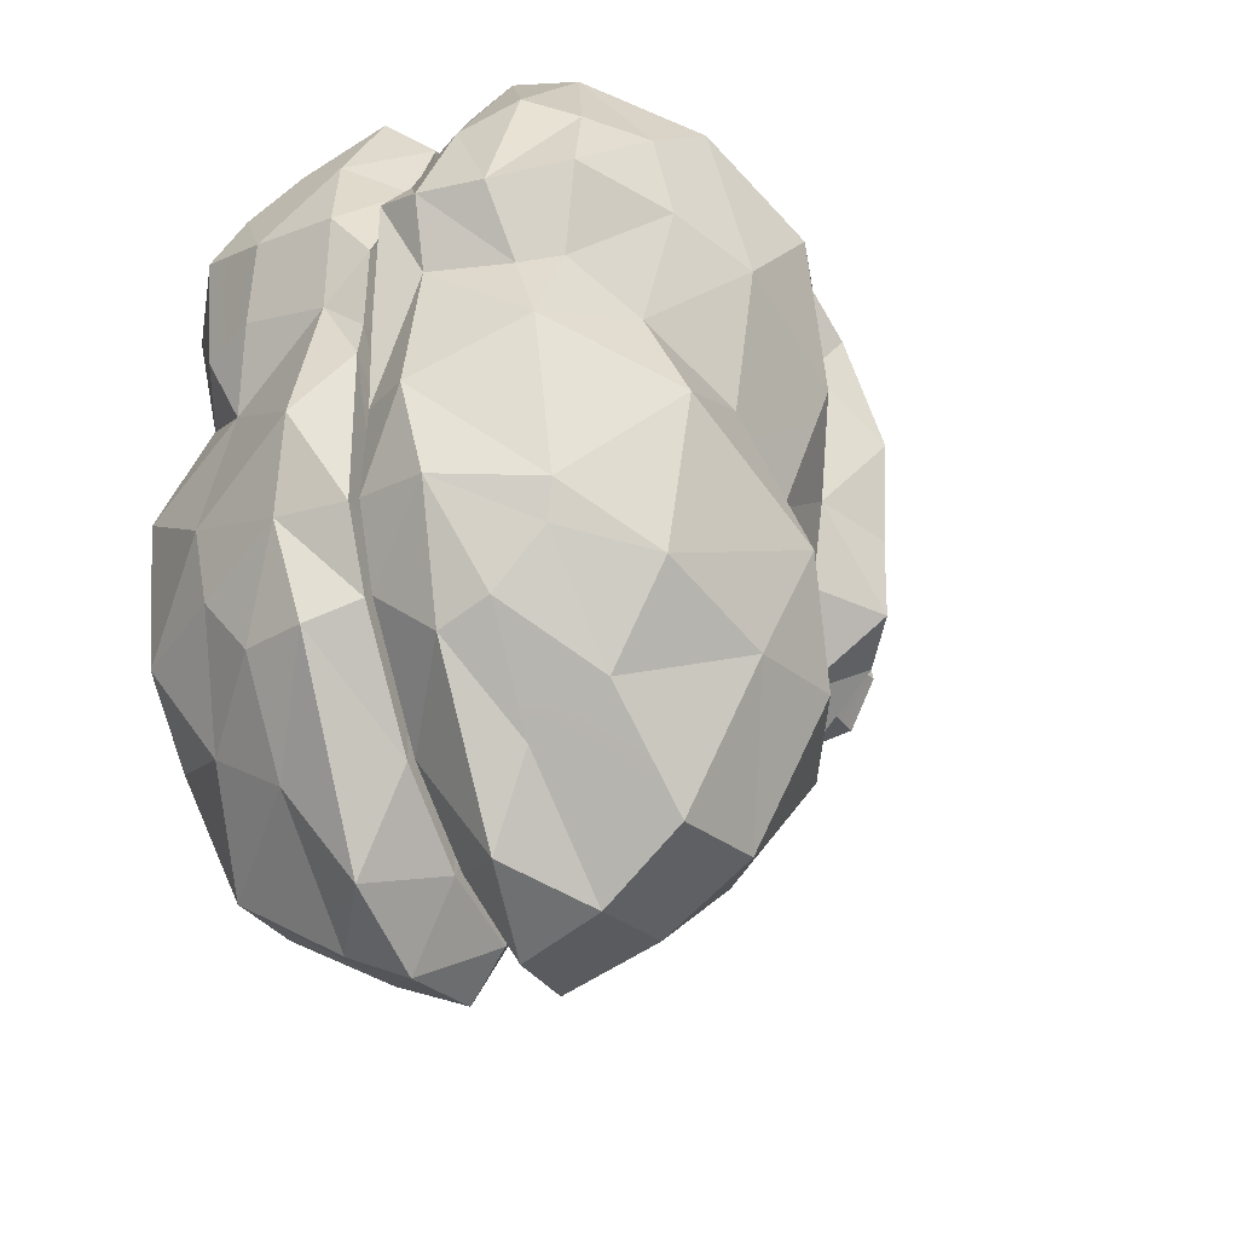
<metadata>
{"format":"obj","ext":"obj","renderer":"f3d","projection":"perspective","resolution":1024,"background":"white","views":[{"elev":-26.1,"azim":-153.5,"up":"+Z"}]}
</metadata>
<code>
o brain_Mesh
v -0.109 1.569 1.5
v -0.109 1.696 -0.6101
v 2.605 0.7007 -0.276
v 2.926 0.2905 1.108
v 3.12 1.245 -1.082
v 2.524 1.557 0.3336
v -0.109 -0.03992 1.59
v -0.109 -0.08016 -0.3289
v 2.577 -0.3126 0.2941
v 2.481 -0.348 1.797
v -0.109 -0.8068 1.776
v -0.109 -0.7539 0.07563
v 2.918 -1.046 0.1207
v 2.985 -1.013 1.154
v -0.109 1.656 -2.194
v -0.109 0.8561 -2.034
v 2.835 1.584 -2.17
v 2.947 0.5501 -2.182
v -0.109 0.04685 -1.833
v 2.394 -0.4652 -0.5261
v -0.109 -0.6375 -0.8946
v 2.929 -1.006 -0.704
v -0.1779 1.626 -3.731
v 0.3783 1.392 -4.531
v 0.2927 0.4629 -4.523
v -0.1779 0.6807 -4.093
v 0.9522 1.603 -4.303
v 1.056 0.5346 -4.235
v 2.041 1.732 -3.666
v 2.131 0.6927 -3.665
v 0.3136 -0.406 -3.543
v -0.1779 0.1507 -3.516
v 1.336 -0.41 -3.458
v 2.399 -0.3829 -2.578
v 0.5528 -0.8907 -1.901
v -0.1779 -0.718 -1.89
v 1.425 -0.7261 -2.049
v 2.029 -0.7328 -1.381
v -0.109 2.406 1.132
v -0.109 2.232 -0.06481
v 2.067 2.551 0.8864
v 2.61 2.708 -0.07755
v -0.109 2.442 -1.698
v 2.491 2.717 -1.623
v -0.1779 2.516 -2.971
v 0.369 2.409 -3.985
v 0.983 2.739 -3.079
v 1.776 2.617 -2.618
v -0.172 3.536 0.9299
v 0.3086 3.473 1.287
v -0.1132 2.854 0.000686
v 1.172 3.441 1.366
v 1.746 3.179 1.232
v 1.417 3.131 0.5831
v -0.109 3.041 -0.9557
v 1.608 3.396 -0.6873
v -0.1779 3.331 -1.734
v 0.3276 3.561 -1.978
v 1.011 3.365 -1.998
v 1.522 3.307 -1.404
v -0.134 -1.374 1.792
v -0.134 -1.305 0.6819
v 2.482 -1.834 1.428
v 2.66 -1.758 0.7639
v -0.109 -1.318 -0.2474
v 2.563 -1.839 -0.215
v -0.109 -1.332 -1.454
v 1.037 -1.488 -1.846
v 1.953 -1.526 -1.621
v 2.519 -1.587 -0.944
v -0.2174 -2.2 1.824
v -0.2174 -2.2 1.094
v 1.876 -2.305 1.824
v 1.77 -2.305 1.094
v -0.2174 -2.2 0.2154
v 1.77 -2.305 0.2154
v -0.2174 -2.246 -0.3158
v 0.7493 -2.438 -0.8426
v 1.299 -2.358 -0.7081
v 1.601 -2.305 -0.4221
v -0.1102 0.766 3.091
v -0.1196 1.672 3.15
v 2.406 0.5473 2.67
v 2.749 1.616 1.74
v -0.109 -0.1039 3.122
v 2.49 -0.4772 2.784
v -0.109 -0.9971 3.15
v 2.623 -0.8895 2.379
v -0.1434 2.448 2.525
v 2.417 2.385 2.055
v 0.1583 3.651 2.112
v -0.172 3.479 1.763
v 0.9928 3.598 2.094
v 1.745 3.285 2.272
v -0.134 -1.529 2.82
v 2.099 -1.75 2.433
v -0.2174 -2.563 2.575
v 1.537 -2.368 2.352
v -0.1477 0.7142 4.215
v 1.291 1.091 4.159
v 0.5801 1.548 4.299
v -0.1601 1.365 3.763
v 1.692 0.8931 3.77
v 1.327 1.514 4.234
v 2.132 0.5476 3.342
v 2.174 1.493 3.487
v -0.1752 -0.131 4.52
v 0.7971 -0.1614 4.842
v 1.319 -0.2153 4.316
v 2.024 -0.3372 3.829
v -0.1644 -0.9089 4.503
v 0.5503 -1.223 4.953
v 1.371 -1.126 4.34
v 1.866 -0.8473 3.807
v 0.389 2.409 4.008
v -0.1745 2.362 3.56
v 1.104 1.993 4.172
v 1.991 2.299 2.993
v 0.4161 3.127 3.068
v -0.1935 2.818 2.781
v 1.04 2.818 3.337
v 1.542 2.994 2.866
v -0.1492 -2.024 3.795
v 0.3478 -1.92 4.667
v 1.096 -1.893 4.278
v 1.598 -2.246 3.436
v -0.2174 -2.667 3.123
v 0.112 -2.649 3.602
v 0.5318 -2.582 3.05
v 1.053 -2.492 2.917
v -0.1611 3.639 -0.9203
v 0.5597 3.723 -0.9586
v -0.1566 3.597 0.6119
v 0.3702 3.901 -0.01861
v -0.2174 -2.83 1.482
v -0.2174 -2.863 2.063
v 2.023 -2.728 1.482
v 1.927 -2.863 1.923
v -0.2174 -2.657 1.032
v 1.6 -2.953 0.7668
v -0.2174 -2.823 -0.3833
v 0.7 -2.585 -0.09186
v 1.084 -2.815 0.109
v 1.417 -2.953 0.2366
v -0.2174 -2.717 2.393
v 1.661 -2.843 2.547
v -0.2174 -2.848 2.958
v -0.03001 -2.894 3.621
v 0.637 -3.073 3.293
v 1.147 -3.085 2.958
v -0.2174 -3.078 2.086
v 0.04352 -3.628 1.807
v -0.08132 -3.441 2.948
v 0.4383 -3.346 3.235
v 1.153 -3.628 2.304
v 0.536 -3.675 2.88
v 1.186 -3.738 1.708
v 1.796 -3.241 1.385
v 1.571 -3.256 1.038
v 1.426 -3.256 0.623
v 1.094 -3.196 0.3337
v -0.2174 -3.419 0.8753
v -0.2174 -3.188 1.659
v -0.2174 -3.421 0.7084
v -0.2174 -3.42 -0.14
v 1.019 -3.852 1.14
v 0.6172 -3.914 1.38
v 0.1925 -3.511 0.8784
v 0.4251 -3.687 0.4651
v 0.09111 -3.516 -0.1191
v -0.2174 0.8113 1.673
v -0.2174 1.569 1.5
v -0.1871 0.7933 -0.02458
v -0.2174 1.696 -0.6101
v -0.2174 -0.03992 1.59
v -0.2174 -0.08016 -0.3289
v -0.2174 0.8561 -2.034
v -0.2174 0.766 3.091
v 0.5193 -3.919 2.139
v 0.5165 -3.953 1.757
v -0.1215 -3.998 1.251
v -0.2174 -3.993 0.2062
v 0.219 -4.125 1.104
v 0.3584 -4.104 0.644
v 0.1027 -4.103 0.229
v -0.2174 -4.704 1.681
v -0.2174 -4.686 0.7751
v 0.1889 -4.823 1.583
v 0.3104 -4.817 1.26
v 0.1105 -4.831 0.8766
v -0.1897 -5.806 2.119
v -0.2174 -5.476 1.045
v 0.2515 -5.909 1.901
v 0.3316 -5.839 1.529
v 0.09259 -5.821 1.082
v -0.2145 -7 2.331
v -0.2145 -7 0.9581
v 0.3405 -7 2.112
v 0.453 -7 1.644
v 0.1468 -6.997 1.028
v -1.283 0.7788 4.692
v -1.015 1.548 4.127
v -0.287 1.131 4.215
v -0.2746 1.888 4.189
v -0.2569 1.626 -3.731
v -0.722 1.392 -4.576
v -0.2569 0.6807 -4.093
v -0.6364 0.4629 -4.568
v -3.361 0.2905 1.108
v -3.04 0.7007 -0.276
v -2.959 1.557 0.3336
v -3.554 1.245 -1.082
v -0.2174 0.8113 1.673
v -0.2174 1.569 1.5
v -0.2476 0.7933 -0.02458
v -0.2174 1.696 -0.6101
v -1.679 0.5346 -4.235
v -1.627 1.603 -4.303
v -1.762 1.297 4.035
v -2.127 0.8931 3.77
v -2.476 1.732 -3.666
v -2.657 0.6927 -3.665
v -2.681 1.506 3.487
v -2.567 0.5476 3.342
v -0.9155 -0.1614 4.766
v -0.2595 0.1788 4.184
v -0.2569 0.1507 -3.516
v -0.7484 -0.406 -3.543
v -0.2174 -0.03992 1.59
v -0.2174 -0.08016 -0.3289
v -1.933 -0.41 -3.458
v -1.859 -0.2153 4.528
v -2.834 -0.3829 -2.578
v -2.459 -0.3372 3.829
v -3.011 -0.3126 0.2941
v -2.916 -0.348 1.797
v -0.2704 -0.9183 4.296
v -0.985 -1.223 4.953
v -0.2569 -0.718 -1.89
v -0.9875 -1.031 -1.901
v -0.3257 -0.08016 -0.3289
v -0.3257 -0.7539 0.07563
v -0.3257 -0.03992 1.59
v -0.3257 -0.8068 1.776
v -1.86 -0.7261 -2.049
v -1.709 -1.126 4.483
v -2.464 -0.9089 -1.381
v -2.301 -0.8473 3.807
v -3.42 -1.013 1.154
v -3.353 -1.046 0.1207
v -0.2174 0.8561 -2.034
v -0.3257 0.8561 -2.034
v -0.3257 1.696 -0.6101
v -0.3257 1.656 -2.194
v -3.382 0.5501 -2.182
v -3.178 1.584 -2.17
v -0.3257 0.04685 -1.833
v -2.829 -0.4652 -0.5261
v -0.3257 -0.6375 -0.8946
v -3.364 -1.006 -0.704
v -0.922 2.193 4.206
v -0.2602 2.362 3.56
v -0.3257 1.569 1.5
v -0.3257 2.232 -0.06481
v -0.3257 2.406 1.132
v -1.631 2.15 4.045
v -2.489 2.299 2.993
v -3.044 2.708 -0.07755
v -2.501 2.551 0.8864
v -0.3257 2.442 -1.698
v -2.809 2.717 -1.623
v -0.2569 2.516 -2.971
v -0.9823 2.409 -3.985
v -1.418 2.595 -3.079
v -2.211 2.617 -2.618
v -0.8508 3.127 3.068
v -0.2412 2.9 2.781
v -0.3215 2.854 0.000686
v -0.2628 3.536 0.9299
v -1.461 3.006 3.337
v -2.03 2.862 3.055
v -1.908 3.5 0.6107
v -2.04 3.179 1.344
v -0.3257 3.041 -0.9557
v -2.043 3.396 -1.015
v -0.2569 3.331 -1.734
v -0.9293 3.365 -2.236
v -1.446 3.365 -1.998
v -1.956 3.307 -1.404
v -0.7826 -1.92 4.667
v -0.2856 -1.849 3.922
v -0.3008 -1.305 0.6819
v -0.3008 -1.374 1.792
v -1.53 -1.893 4.278
v -2.033 -2.246 3.436
v -3.095 -1.758 0.7639
v -2.917 -1.834 1.428
v -0.3257 -1.318 -0.2474
v -2.997 -1.839 -0.215
v -0.3257 -1.59 -1.454
v -1.326 -1.488 -1.846
v -2.388 -1.526 -1.621
v -2.954 -1.587 -0.944
v -0.5468 -2.649 3.602
v -0.2174 -2.667 3.123
v -0.2174 -2.2 1.094
v -0.2174 -2.2 1.824
v -0.9665 -2.582 3.05
v -1.488 -2.492 2.917
v -2.205 -2.305 1.094
v -2.311 -2.305 1.824
v -0.2174 -2.2 0.2154
v -2.205 -2.305 0.2154
v -1.166 -2.594 -0.8426
v -1.734 -2.358 -0.7081
v -2.036 -2.305 -0.4221
v -0.3152 1.672 3.15
v -0.3245 0.766 3.091
v -3.184 1.616 1.74
v -3.273 0.5473 2.67
v -0.2174 0.766 3.091
v -0.3257 -0.1039 3.122
v -2.925 -0.4772 2.784
v -0.3257 -0.9971 3.15
v -3.058 -0.8895 2.379
v -0.2914 2.448 2.525
v -2.744 2.385 2.055
v -0.2627 3.479 2.223
v -0.7434 3.473 1.363
v -0.7356 3.651 2.112
v -1.607 3.309 1.311
v -1.428 3.598 2.094
v -2.18 3.285 2.272
v -0.3008 -1.529 2.82
v -2.533 -1.75 2.433
v -0.2174 -2.563 2.575
v -1.971 -2.368 2.352
v -1.019 3.844 -0.9586
v -0.2736 3.639 -0.9203
v -0.8049 3.901 -0.01861
v -0.3055 3.597 -0.02165
v -0.2174 -2.83 1.482
v -0.2174 -2.863 2.063
v -2.458 -2.728 1.482
v -2.362 -2.863 1.923
v -0.2174 -2.657 1.032
v -2.035 -2.953 0.7668
v -1.135 -2.788 -0.09186
v -1.518 -2.815 0.109
v -1.852 -2.953 0.2366
v -0.2174 -2.717 2.393
v -2.096 -2.843 2.547
v -0.2174 -2.848 2.958
v -0.4047 -2.894 3.621
v -1.072 -3.073 3.293
v -1.581 -3.085 2.958
v -0.2174 -3.078 2.086
v -0.4783 -3.628 1.807
v -0.3534 -3.441 2.948
v -0.8731 -3.346 3.235
v -1.588 -3.628 2.304
v -0.9708 -3.675 2.88
v -2.231 -3.241 1.385
v -1.621 -3.738 1.708
v -2.005 -3.256 1.038
v -1.86 -3.256 0.623
v -1.528 -3.196 0.3337
v -0.2174 -3.188 1.659
v -0.2174 -3.419 0.8753
v -0.2174 -3.421 0.7084
v -1.453 -3.852 1.14
v -1.052 -3.914 1.38
v -0.6273 -3.511 0.8784
v -0.8599 -3.687 0.4651
v -0.5259 -3.516 -0.1191
v -0.9513 -3.953 1.757
v -0.954 -3.919 2.139
v -0.6537 -4.125 1.104
v -0.7931 -4.104 0.644
v -0.5374 -4.103 0.229
v -0.585 -4.823 1.62
v -0.7451 -4.817 1.26
v -0.5452 -4.831 0.8766
v -0.6862 -5.909 1.901
v -0.7663 -5.839 1.529
v -0.5273 -5.821 1.082
v -0.7695 -7 2.112
v -0.8819 -7 1.644
v -0.5757 -6.997 1.028
f 100 101 99
f 99 101 102
f 100 99 108
f 108 99 107
f 103 100 109
f 109 100 108
f 105 103 110
f 110 103 109
f 107 111 108
f 108 111 112
f 109 108 113
f 113 108 112
f 110 109 114
f 114 109 113
f 112 111 124
f 124 111 123
f 113 112 125
f 125 112 124
f 114 113 126
f 126 113 125
f 124 123 128
f 128 123 127
f 124 128 125
f 125 128 129
f 125 129 126
f 126 129 130
f 81 7 85
f 7 11 85
f 85 11 87
f 102 81 99
f 81 85 99
f 99 85 107
f 83 105 86
f 86 105 110
f 85 87 107
f 107 87 111
f 88 86 114
f 114 86 110
f 95 123 87
f 87 123 111
f 88 114 96
f 96 114 126
f 96 126 98
f 98 126 130
f 201 203 202
f 202 219 201
f 219 220 201
f 201 225 203
f 225 226 203
f 220 232 201
f 232 225 201
f 224 234 220
f 234 232 220
f 226 225 237
f 225 238 237
f 232 246 225
f 246 238 225
f 234 248 232
f 248 246 232
f 238 290 237
f 290 291 237
f 246 294 238
f 294 290 238
f 248 295 246
f 295 294 246
f 290 304 291
f 304 305 291
f 290 294 304
f 294 308 304
f 294 295 308
f 295 309 308
f 318 322 243
f 243 322 244
f 322 324 244
f 318 203 322
f 203 226 322
f 323 234 224
f 322 226 324
f 226 237 324
f 325 248 323
f 248 234 323
f 334 324 291
f 324 237 291
f 325 335 248
f 335 295 248
f 334 291 305
f 335 337 295
f 337 309 295
f 23 24 26
f 26 24 25
f 6 3 5
f 25 24 28
f 28 24 27
f 27 29 28
f 28 29 30
f 26 25 32
f 32 25 31
f 25 28 31
f 31 28 33
f 28 30 33
f 33 30 34
f 32 31 36
f 36 31 35
f 31 33 35
f 35 33 37
f 33 34 37
f 37 34 38
f 16 2 15
f 3 18 5
f 5 18 17
f 8 16 19
f 3 20 18
f 21 8 19
f 15 23 16
f 16 23 26
f 18 30 17
f 17 30 29
f 19 16 32
f 32 16 26
f 20 34 18
f 18 34 30
f 21 19 36
f 36 19 32
f 20 38 34
f 2 1 40
f 5 42 6
f 6 42 41
f 15 2 43
f 43 2 40
f 17 44 5
f 5 44 42
f 23 15 45
f 45 15 43
f 24 23 46
f 46 23 45
f 24 46 27
f 27 46 47
f 29 48 17
f 17 48 44
f 27 47 29
f 29 47 48
f 42 54 41
f 43 40 55
f 55 40 51
f 44 56 42
f 42 56 54
f 45 43 57
f 57 43 55
f 46 45 58
f 58 45 57
f 46 58 47
f 47 58 59
f 48 60 44
f 44 60 56
f 47 59 48
f 48 59 60
f 58 57 132
f 132 57 131
f 132 131 134
f 134 131 133
f 134 133 50
f 134 56 132
f 132 56 60
f 60 59 132
f 132 59 58
f 50 54 134
f 134 54 56
f 133 131 55
f 55 131 57
f 51 133 55
f 205 207 206
f 207 208 206
f 211 212 210
f 208 217 206
f 217 218 206
f 218 217 221
f 217 222 221
f 207 227 208
f 227 228 208
f 208 228 217
f 228 231 217
f 217 231 222
f 231 233 222
f 227 239 228
f 239 240 228
f 228 240 231
f 240 245 231
f 231 245 233
f 245 247 233
f 252 254 253
f 210 212 255
f 212 256 255
f 241 257 252
f 210 255 258
f 259 257 241
f 254 252 205
f 252 207 205
f 255 256 222
f 256 221 222
f 257 227 252
f 227 207 252
f 258 255 233
f 255 222 233
f 259 239 257
f 239 227 257
f 258 233 247
f 253 264 263
f 264 265 263
f 212 211 268
f 211 269 268
f 254 270 253
f 270 264 253
f 256 212 271
f 212 268 271
f 205 272 254
f 272 270 254
f 206 273 205
f 273 272 205
f 206 218 273
f 218 274 273
f 221 256 275
f 256 271 275
f 218 221 274
f 221 275 274
f 264 278 265
f 268 269 282
f 269 283 282
f 270 284 264
f 284 278 264
f 271 268 285
f 268 282 285
f 272 286 270
f 286 284 270
f 273 287 272
f 287 286 272
f 273 274 287
f 274 288 287
f 275 271 289
f 271 285 289
f 274 275 288
f 275 289 288
f 287 338 286
f 338 339 286
f 338 340 339
f 340 341 339
f 340 329 341
f 329 279 341
f 340 338 285
f 338 289 285
f 289 338 288
f 338 287 288
f 329 340 282
f 340 285 282
f 283 331 282
f 331 329 282
f 341 284 339
f 284 286 339
f 279 278 341
f 278 284 341
f 4 3 6
f 101 100 104
f 104 100 103
f 104 103 106
f 106 103 105
f 3 4 9
f 9 4 10
f 9 20 3
f 101 115 102
f 102 115 116
f 104 117 101
f 101 117 115
f 104 106 117
f 117 106 118
f 115 119 116
f 116 119 120
f 51 39 49
f 117 121 115
f 115 121 119
f 118 122 117
f 117 122 121
f 41 54 53
f 82 1 81
f 6 84 4
f 4 84 83
f 4 83 10
f 39 1 89
f 89 1 82
f 6 41 84
f 84 41 90
f 49 92 50
f 50 92 91
f 49 39 92
f 92 39 89
f 50 91 52
f 52 91 93
f 41 53 90
f 90 53 94
f 53 52 94
f 94 52 93
f 82 81 102
f 84 106 83
f 83 106 105
f 89 82 116
f 116 82 102
f 84 90 106
f 106 90 118
f 92 120 91
f 91 120 119
f 92 89 120
f 120 89 116
f 91 119 93
f 93 119 121
f 90 94 118
f 118 94 122
f 94 93 122
f 122 93 121
f 50 133 49
f 53 54 52
f 52 54 50
f 49 133 51
f 203 204 202
f 209 211 210
f 219 223 220
f 223 224 220
f 210 235 209
f 235 236 209
f 235 210 258
f 202 204 261
f 204 262 261
f 219 202 266
f 202 261 266
f 219 266 223
f 266 267 223
f 261 262 276
f 262 277 276
f 278 279 265
f 266 261 280
f 261 276 280
f 267 266 281
f 266 280 281
f 317 318 263
f 211 209 319
f 209 320 319
f 209 236 320
f 236 323 320
f 265 326 263
f 326 317 263
f 211 319 269
f 319 327 269
f 279 329 328
f 329 330 328
f 279 328 265
f 328 326 265
f 329 331 330
f 331 332 330
f 269 327 283
f 327 333 283
f 283 333 331
f 333 332 331
f 317 204 318
f 204 203 318
f 319 320 223
f 320 224 223
f 320 323 224
f 326 262 317
f 262 204 317
f 319 223 327
f 223 267 327
f 328 330 277
f 330 276 277
f 328 277 326
f 277 262 326
f 330 332 276
f 332 280 276
f 327 267 333
f 267 281 333
f 333 281 332
f 281 280 332
f 171 172 173
f 173 172 174
f 171 173 175
f 175 173 176
f 173 174 177
f 173 177 176
f 40 1 39
f 40 39 51
f 62 72 61
f 61 72 71
f 65 75 62
f 62 75 72
f 65 77 75
f 171 175 178
f 61 95 11
f 11 95 87
f 61 71 95
f 95 71 97
f 97 127 95
f 95 127 123
f 72 135 71
f 71 135 136
f 75 139 72
f 72 139 135
f 77 141 75
f 75 141 139
f 78 142 77
f 77 142 141
f 78 79 142
f 142 79 143
f 80 76 144
f 144 76 140
f 79 80 143
f 143 80 144
f 97 71 145
f 71 136 145
f 127 97 147
f 147 97 145
f 145 151 147
f 144 140 160
f 160 140 159
f 143 144 161
f 161 144 160
f 143 161 142
f 142 161 141
f 136 135 163
f 163 135 162
f 135 139 162
f 162 139 164
f 139 141 164
f 164 141 165
f 145 136 151
f 151 136 163
f 159 168 160
f 160 168 169
f 160 169 161
f 161 169 170
f 161 170 141
f 141 170 165
f 162 168 167
f 178 172 171
f 1 2 172
f 172 2 174
f 8 7 176
f 176 7 175
f 2 16 174
f 174 16 177
f 16 8 177
f 177 8 176
f 7 81 175
f 175 81 178
f 81 1 178
f 178 1 172
f 169 168 184
f 184 168 183
f 170 169 185
f 185 169 184
f 165 170 182
f 182 170 185
f 162 181 168
f 168 181 183
f 184 183 189
f 189 183 188
f 185 184 190
f 190 184 189
f 182 185 187
f 187 185 190
f 183 181 188
f 189 188 194
f 194 188 193
f 190 189 195
f 195 189 194
f 187 190 192
f 192 190 195
f 186 191 188
f 188 191 193
f 199 194 198
f 200 195 194
f 192 195 197
f 197 195 200
f 193 191 198
f 213 215 214
f 215 216 214
f 213 229 215
f 229 230 215
f 215 251 216
f 215 230 251
f 292 293 306
f 293 307 306
f 292 306 312
f 213 321 229
f 293 244 334
f 244 324 334
f 293 334 307
f 334 336 307
f 336 334 305
f 306 307 342
f 307 343 342
f 312 306 346
f 306 342 346
f 77 312 141
f 312 346 141
f 314 77 348
f 77 141 348
f 314 348 315
f 348 349 315
f 316 350 313
f 350 347 313
f 315 349 316
f 349 350 316
f 336 351 307
f 307 351 343
f 305 353 336
f 353 351 336
f 351 353 357
f 350 366 347
f 366 365 347
f 349 367 350
f 367 366 350
f 349 348 367
f 348 141 367
f 343 368 342
f 368 369 342
f 342 369 346
f 369 370 346
f 346 370 141
f 370 165 141
f 351 357 343
f 357 368 343
f 365 366 373
f 366 374 373
f 366 367 374
f 367 375 374
f 367 141 375
f 141 165 375
f 321 213 214
f 263 214 253
f 253 214 216
f 241 230 243
f 243 230 229
f 253 216 252
f 252 216 251
f 252 251 241
f 241 251 230
f 243 229 318
f 318 229 321
f 318 321 263
f 263 321 214
f 374 379 373
f 373 379 378
f 375 380 374
f 374 380 379
f 165 182 375
f 375 182 380
f 378 181 373
f 373 181 369
f 379 382 378
f 378 382 381
f 380 383 379
f 379 383 382
f 182 187 380
f 380 187 383
f 181 381 186
f 382 385 381
f 381 385 384
f 383 386 382
f 382 386 385
f 187 192 383
f 383 192 386
f 384 191 381
f 381 191 186
f 384 385 387
f 385 386 388
f 192 197 386
f 386 197 389
f 191 387 196
f 378 381 181
f 188 181 186
f 384 387 191
f 198 191 196
f 388 386 389
f 387 385 388
f 198 194 193
f 200 194 199
f 8 12 7
f 7 12 11
f 10 14 9
f 9 14 13
f 12 8 21
f 13 22 9
f 9 22 20
f 22 38 20
f 12 62 11
f 11 62 61
f 13 14 64
f 64 14 63
f 21 65 12
f 12 65 62
f 22 13 66
f 66 13 64
f 36 67 21
f 21 67 65
f 36 35 67
f 67 35 68
f 35 37 68
f 68 37 69
f 38 22 70
f 70 22 66
f 37 38 69
f 69 38 70
f 64 63 74
f 74 63 73
f 66 64 76
f 76 64 74
f 67 77 65
f 68 78 67
f 67 78 77
f 69 79 68
f 68 79 78
f 70 66 80
f 80 66 76
f 69 70 79
f 79 70 80
f 10 83 86
f 14 10 88
f 88 10 86
f 14 88 63
f 63 88 96
f 63 96 73
f 73 96 98
f 241 243 242
f 243 244 242
f 236 235 249
f 235 250 249
f 242 259 241
f 250 235 260
f 235 258 260
f 260 258 247
f 242 244 292
f 244 293 292
f 250 296 249
f 296 297 249
f 259 242 298
f 242 292 298
f 260 299 250
f 299 296 250
f 239 259 300
f 259 298 300
f 239 300 240
f 300 301 240
f 240 301 245
f 301 302 245
f 247 303 260
f 303 299 260
f 245 302 247
f 302 303 247
f 296 310 297
f 310 311 297
f 298 292 312
f 299 313 296
f 313 310 296
f 300 298 77
f 298 312 77
f 301 300 314
f 300 77 314
f 302 301 315
f 301 314 315
f 303 316 299
f 316 313 299
f 302 315 303
f 315 316 303
f 249 325 236
f 325 323 236
f 249 297 325
f 297 335 325
f 297 311 335
f 311 337 335
f 74 73 137
f 137 73 138
f 76 74 140
f 140 74 137
f 73 98 138
f 138 98 146
f 128 127 148
f 148 127 147
f 129 128 149
f 149 128 148
f 98 130 146
f 146 130 150
f 130 129 150
f 150 129 149
f 147 151 152
f 148 147 153
f 153 147 152
f 149 148 154
f 154 148 153
f 146 150 155
f 155 150 156
f 150 149 156
f 156 149 154
f 137 138 158
f 158 138 157
f 137 158 140
f 140 158 159
f 146 155 138
f 138 155 157
f 158 157 166
f 166 157 167
f 158 166 159
f 159 166 168
f 167 168 166
f 157 180 167
f 167 152 162
f 162 152 163
f 163 152 151
f 152 156 153
f 153 156 154
f 156 179 155
f 179 180 155
f 155 180 157
f 156 152 179
f 180 179 152
f 167 180 152
f 310 344 311
f 344 345 311
f 313 347 310
f 347 344 310
f 311 345 337
f 345 352 337
f 304 354 305
f 354 353 305
f 308 355 304
f 355 354 304
f 337 352 309
f 352 356 309
f 309 356 308
f 356 355 308
f 353 358 357
f 354 359 353
f 359 358 353
f 355 360 354
f 360 359 354
f 352 361 356
f 361 362 356
f 356 362 355
f 362 360 355
f 344 363 345
f 363 364 345
f 344 347 363
f 347 365 363
f 352 345 361
f 345 364 361
f 363 371 364
f 371 372 364
f 363 365 371
f 365 373 371
f 369 372 373
f 372 371 373
f 364 372 376
f 372 369 358
f 369 368 358
f 368 357 358
f 358 359 362
f 359 360 362
f 362 361 377
f 377 361 376
f 361 364 376
f 362 377 358
f 376 358 377
f 372 358 376

</code>
